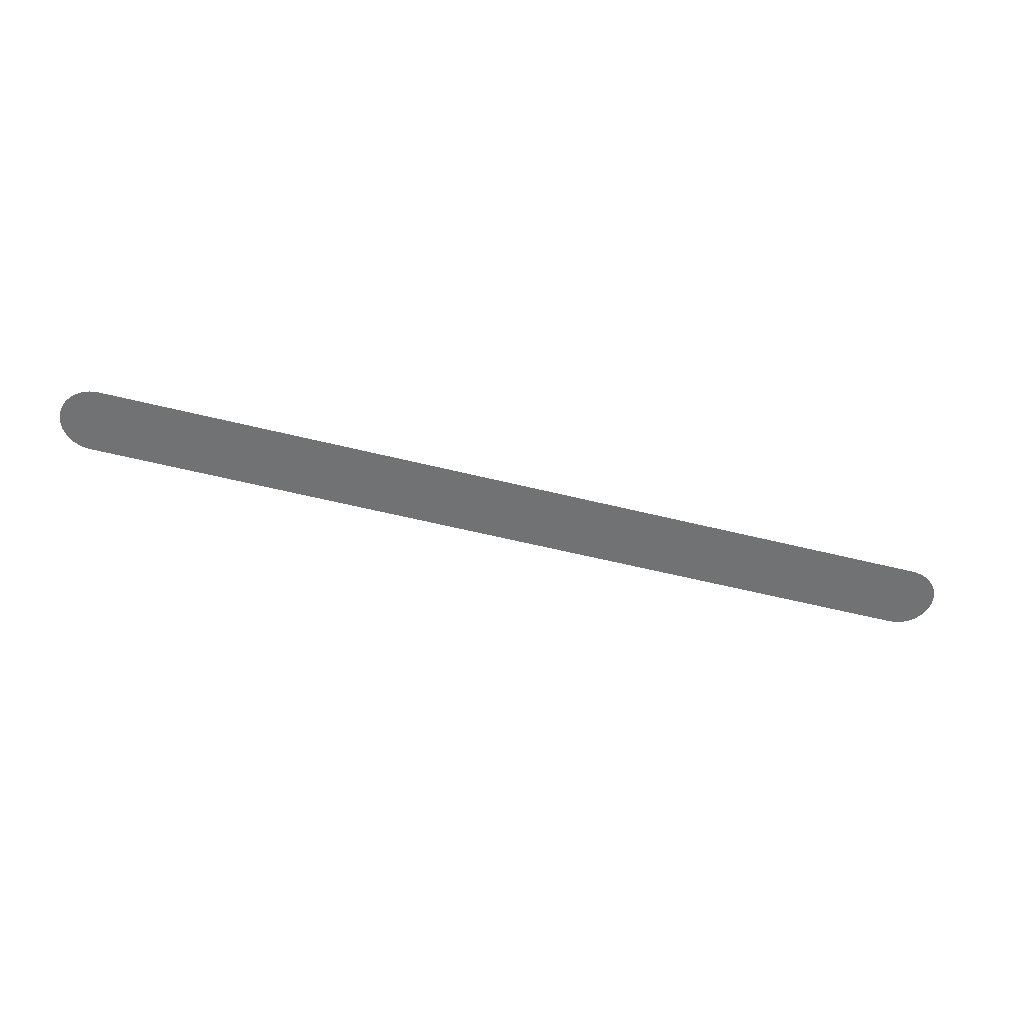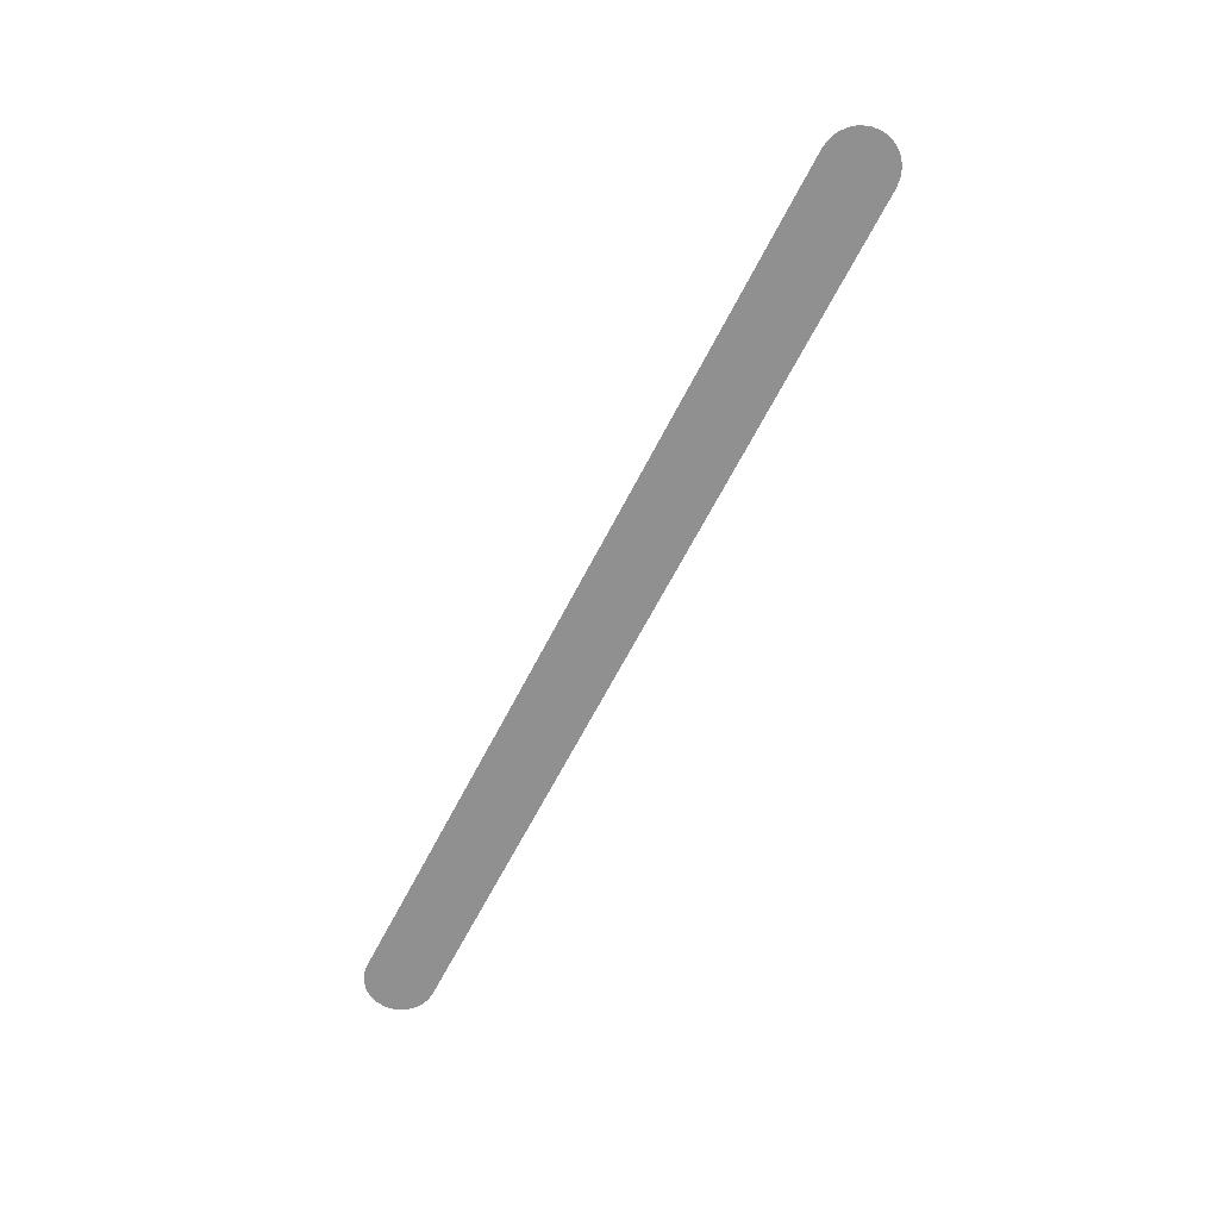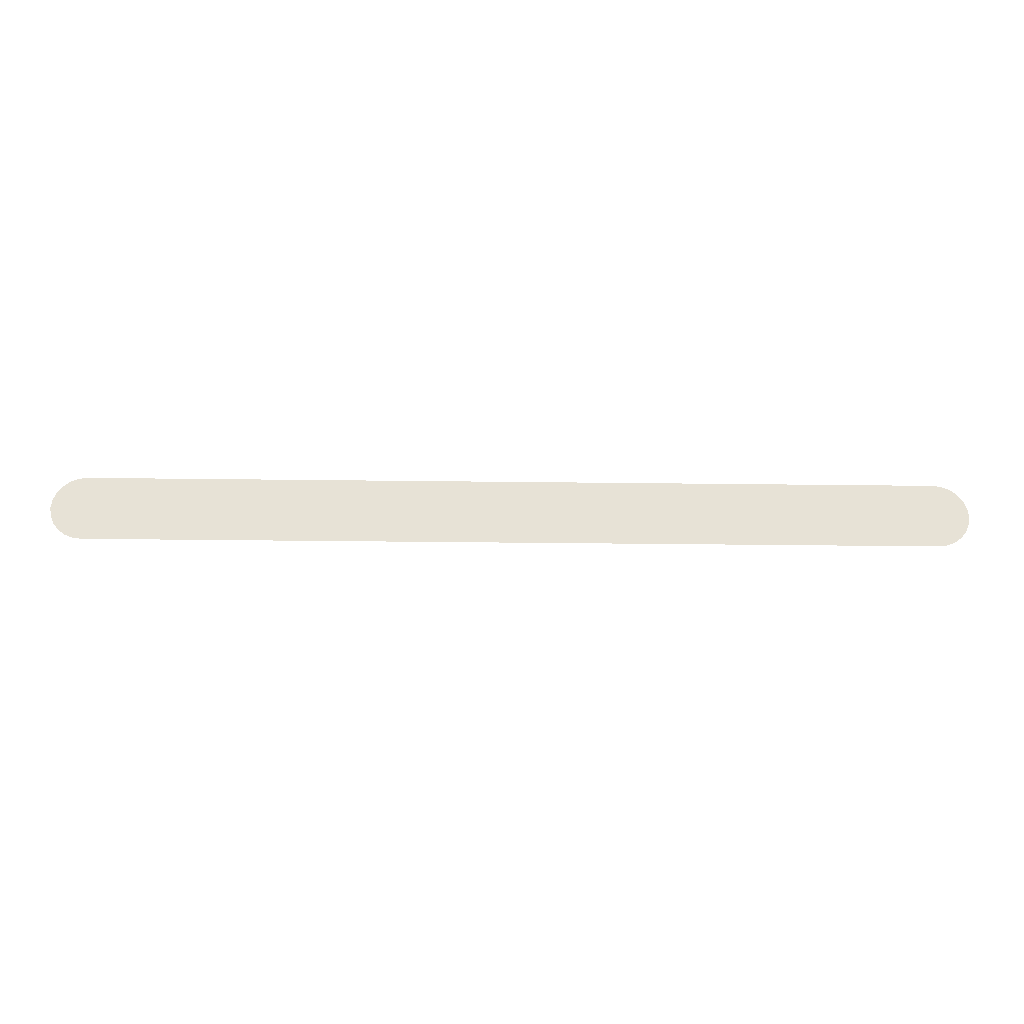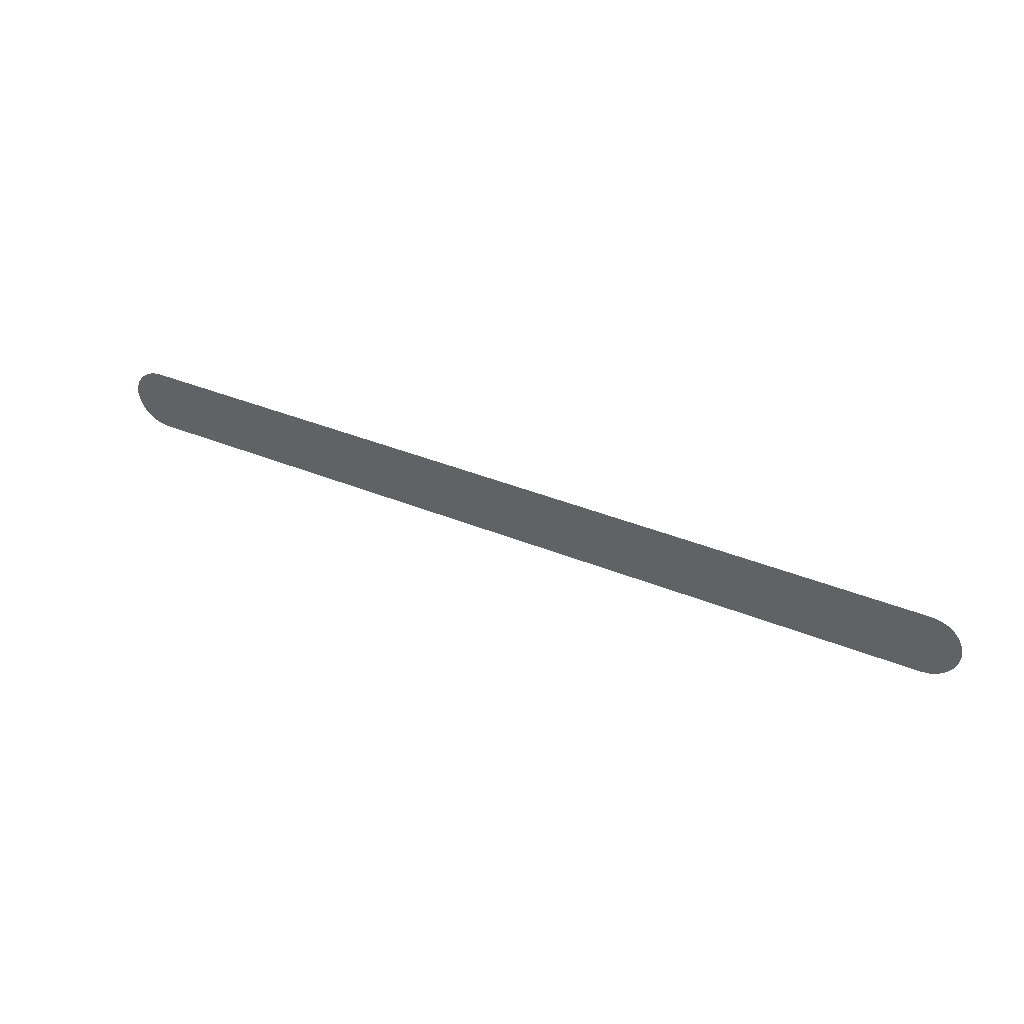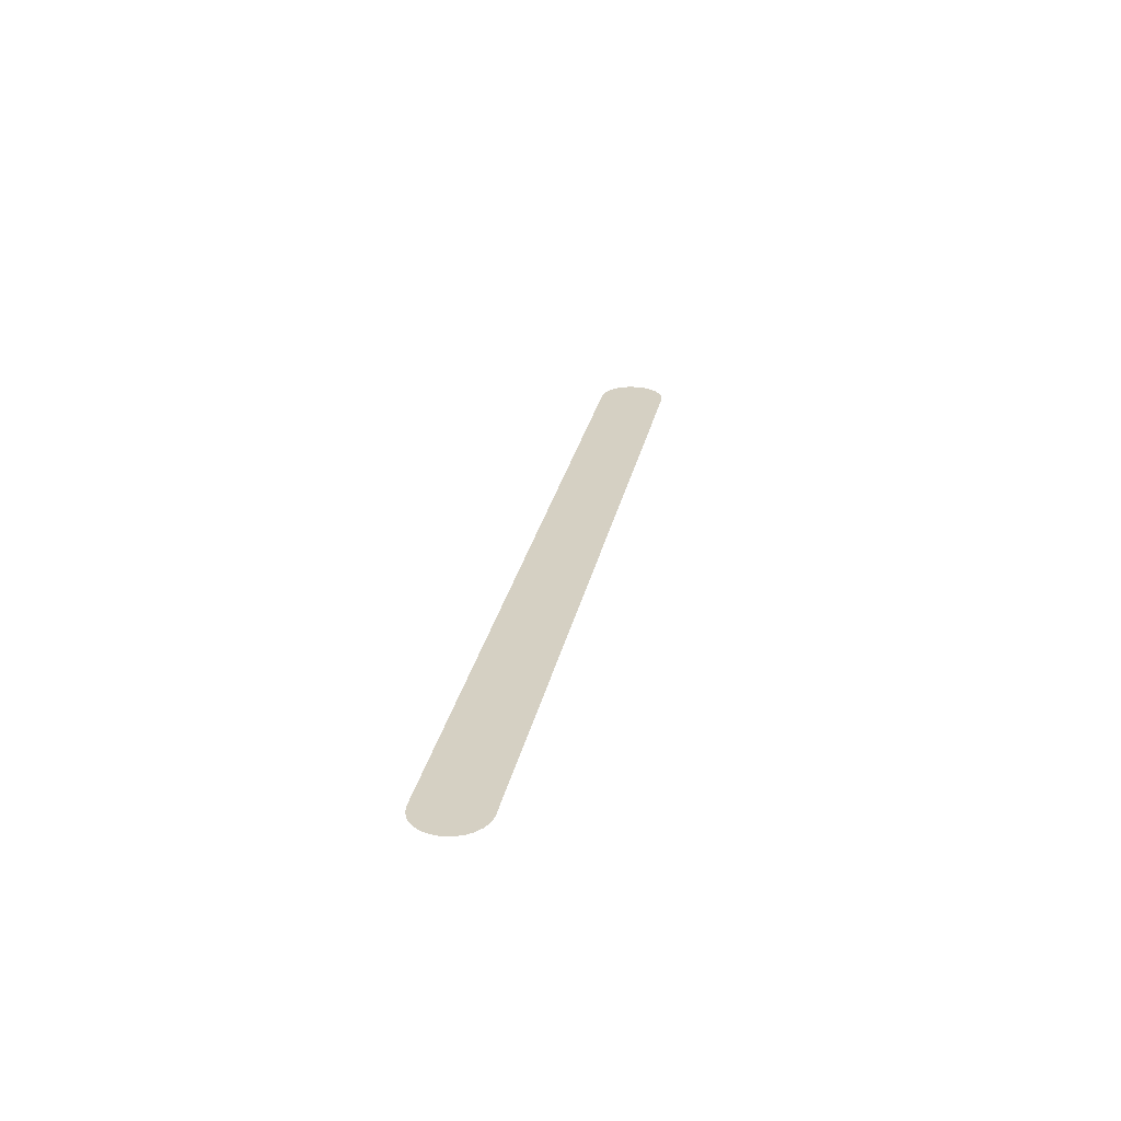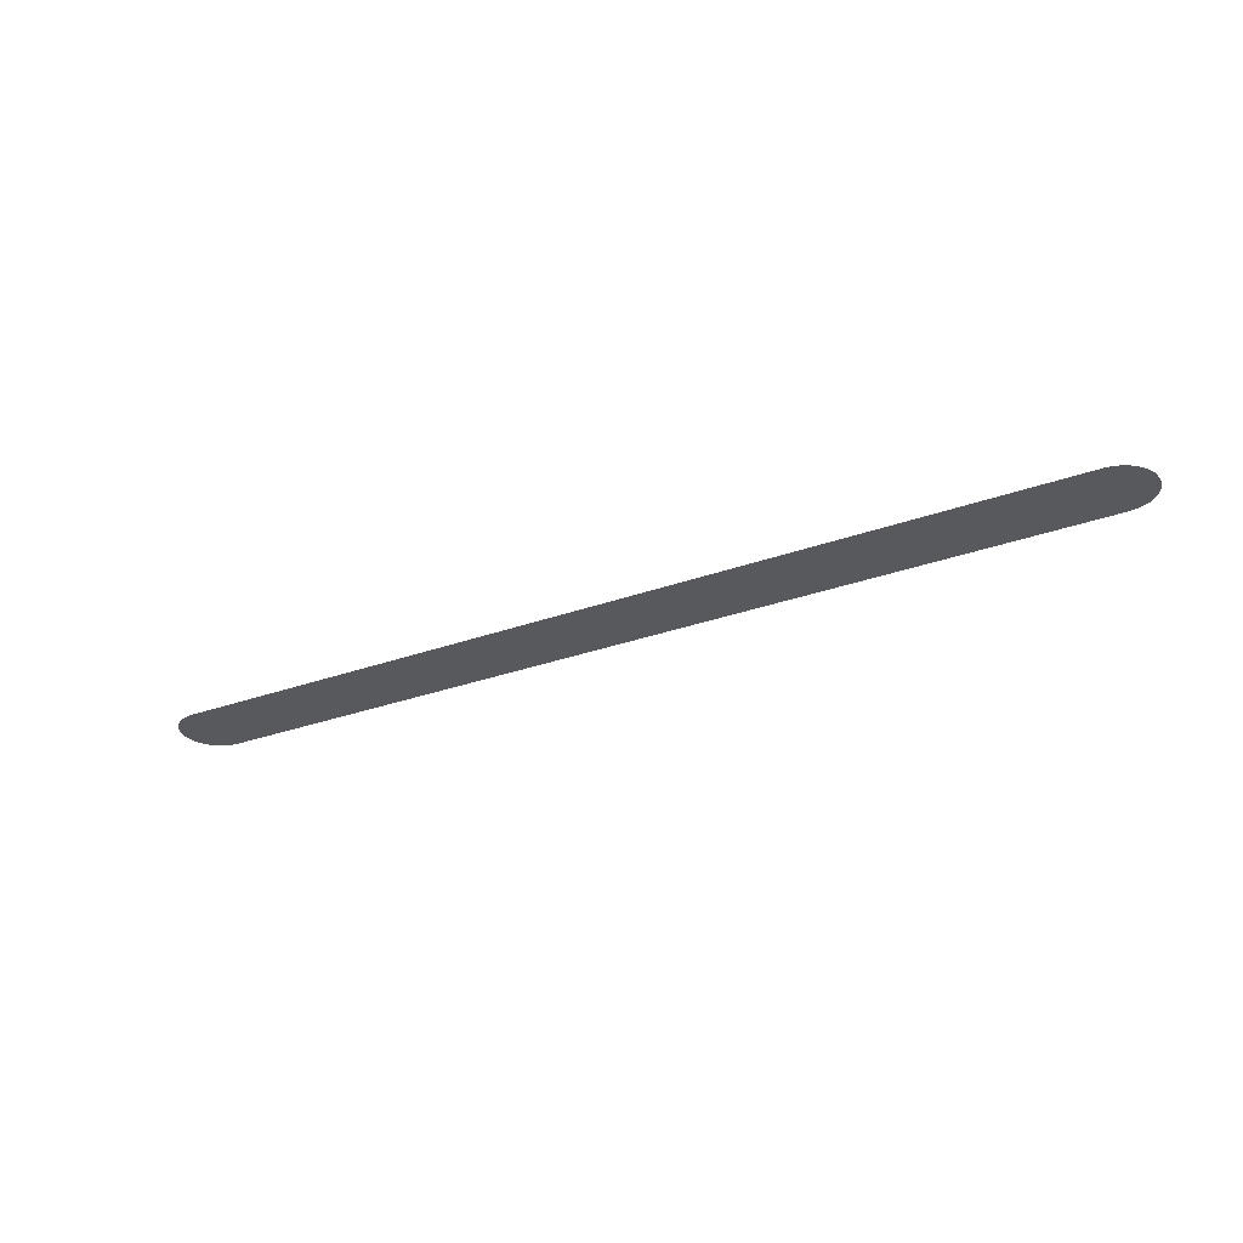
<metadata>
{"format":"obj","ext":"obj","renderer":"f3d","projection":"perspective","resolution":1024,"background":"white","views":[{"elev":-55.5,"azim":-14.8,"up":"+Z"},{"elev":-65.8,"azim":62.7,"up":"+Z"},{"elev":-26.0,"azim":-1.2,"up":"+Y"},{"elev":38.4,"azim":27.3,"up":"+Y"},{"elev":26.1,"azim":-79.1,"up":"+Z"},{"elev":-29.7,"azim":-151.8,"up":"+Z"}]}
</metadata>
<code>
o mesh71/mesh71-geometry/material_0/component_4#mesh71-geometry
v -0.1088 0.4166 0.4077
v 0.01417 0.4167 0.4077
v -0.1076 0.4167 0.4077
v -0.1088 0.4166 0.4077
v 0.01542 0.4166 0.4077
v 0.01417 0.4167 0.4077
v -0.11 0.4161 0.4077
v 0.01542 0.4166 0.4077
v -0.1088 0.4166 0.4077
v -0.11 0.4161 0.4077
v 0.01658 0.4161 0.4077
v 0.01542 0.4166 0.4077
v -0.111 0.4153 0.4077
v 0.01658 0.4161 0.4077
v -0.11 0.4161 0.4077
v -0.111 0.4153 0.4077
v 0.01758 0.4153 0.4077
v 0.01658 0.4161 0.4077
v -0.1118 0.4143 0.4077
v 0.01758 0.4153 0.4077
v -0.111 0.4153 0.4077
v -0.1118 0.4143 0.4077
v 0.01835 0.4143 0.4077
v 0.01758 0.4153 0.4077
v -0.1122 0.4131 0.4077
v 0.01835 0.4143 0.4077
v -0.1118 0.4143 0.4077
v -0.1124 0.4119 0.4077
v 0.01883 0.4131 0.4077
v -0.1122 0.4131 0.4077
v -0.1122 0.4131 0.4077
v 0.01883 0.4131 0.4077
v 0.01835 0.4143 0.4077
v -0.1122 0.4106 0.4077
v 0.019 0.4119 0.4077
v -0.1124 0.4119 0.4077
v -0.1124 0.4119 0.4077
v 0.019 0.4119 0.4077
v 0.01883 0.4131 0.4077
v -0.1118 0.4095 0.4077
v 0.01883 0.4106 0.4077
v -0.1122 0.4106 0.4077
v -0.1122 0.4106 0.4077
v 0.01883 0.4106 0.4077
v 0.019 0.4119 0.4077
v -0.1118 0.4095 0.4077
v 0.01835 0.4095 0.4077
v 0.01883 0.4106 0.4077
v -0.111 0.4085 0.4077
v 0.01835 0.4095 0.4077
v -0.1118 0.4095 0.4077
v -0.111 0.4085 0.4077
v 0.01758 0.4085 0.4077
v 0.01835 0.4095 0.4077
v -0.11 0.4077 0.4077
v 0.01758 0.4085 0.4077
v -0.111 0.4085 0.4077
v -0.11 0.4077 0.4077
v 0.01658 0.4077 0.4077
v 0.01758 0.4085 0.4077
v 0.01542 0.4072 0.4077
v -0.1076 0.4071 0.4077
v 0.01417 0.4071 0.4077
v -0.1076 0.4071 0.4077
v 0.01542 0.4072 0.4077
v -0.1088 0.4072 0.4077
v -0.1088 0.4072 0.4077
v 0.01658 0.4077 0.4077
v -0.11 0.4077 0.4077
v -0.1088 0.4072 0.4077
v 0.01542 0.4072 0.4077
v 0.01658 0.4077 0.4077
v -0.1076 0.4167 0.4077
v 0.01417 0.4167 0.4077
v -0.1088 0.4166 0.4077
v 0.01417 0.4167 0.4077
v 0.01542 0.4166 0.4077
v -0.1088 0.4166 0.4077
v -0.1088 0.4166 0.4077
v 0.01542 0.4166 0.4077
v -0.11 0.4161 0.4077
v 0.01542 0.4166 0.4077
v 0.01658 0.4161 0.4077
v -0.11 0.4161 0.4077
v -0.11 0.4161 0.4077
v 0.01658 0.4161 0.4077
v -0.111 0.4153 0.4077
v 0.01658 0.4161 0.4077
v 0.01758 0.4153 0.4077
v -0.111 0.4153 0.4077
v -0.111 0.4153 0.4077
v 0.01758 0.4153 0.4077
v -0.1118 0.4143 0.4077
v 0.01758 0.4153 0.4077
v 0.01835 0.4143 0.4077
v -0.1118 0.4143 0.4077
v -0.1118 0.4143 0.4077
v 0.01835 0.4143 0.4077
v -0.1122 0.4131 0.4077
v -0.1122 0.4131 0.4077
v 0.01883 0.4131 0.4077
v -0.1124 0.4119 0.4077
v 0.01835 0.4143 0.4077
v 0.01883 0.4131 0.4077
v -0.1122 0.4131 0.4077
v -0.1124 0.4119 0.4077
v 0.019 0.4119 0.4077
v -0.1122 0.4106 0.4077
v 0.01883 0.4131 0.4077
v 0.019 0.4119 0.4077
v -0.1124 0.4119 0.4077
v -0.1122 0.4106 0.4077
v 0.01883 0.4106 0.4077
v -0.1118 0.4095 0.4077
v 0.019 0.4119 0.4077
v 0.01883 0.4106 0.4077
v -0.1122 0.4106 0.4077
v 0.01883 0.4106 0.4077
v 0.01835 0.4095 0.4077
v -0.1118 0.4095 0.4077
v -0.1118 0.4095 0.4077
v 0.01835 0.4095 0.4077
v -0.111 0.4085 0.4077
v 0.01835 0.4095 0.4077
v 0.01758 0.4085 0.4077
v -0.111 0.4085 0.4077
v -0.111 0.4085 0.4077
v 0.01758 0.4085 0.4077
v -0.11 0.4077 0.4077
v 0.01758 0.4085 0.4077
v 0.01658 0.4077 0.4077
v -0.11 0.4077 0.4077
v 0.01417 0.4071 0.4077
v -0.1076 0.4071 0.4077
v 0.01542 0.4072 0.4077
v -0.1088 0.4072 0.4077
v 0.01542 0.4072 0.4077
v -0.1076 0.4071 0.4077
v -0.11 0.4077 0.4077
v 0.01658 0.4077 0.4077
v -0.1088 0.4072 0.4077
v 0.01658 0.4077 0.4077
v 0.01542 0.4072 0.4077
v -0.1088 0.4072 0.4077
f 1 2 3
f 4 5 6
f 7 8 9
f 10 11 12
f 13 14 15
f 16 17 18
f 19 20 21
f 22 23 24
f 25 26 27
f 28 29 30
f 31 32 33
f 34 35 36
f 37 38 39
f 40 41 42
f 43 44 45
f 46 47 48
f 49 50 51
f 52 53 54
f 55 56 57
f 58 59 60
f 61 62 63
f 64 65 66
f 67 68 69
f 70 71 72
f 73 74 75
f 76 77 78
f 79 80 81
f 82 83 84
f 85 86 87
f 88 89 90
f 91 92 93
f 94 95 96
f 97 98 99
f 100 101 102
f 103 104 105
f 106 107 108
f 109 110 111
f 112 113 114
f 115 116 117
f 118 119 120
f 121 122 123
f 124 125 126
f 127 128 129
f 130 131 132
f 133 134 135
f 136 137 138
f 139 140 141
f 142 143 144

</code>
